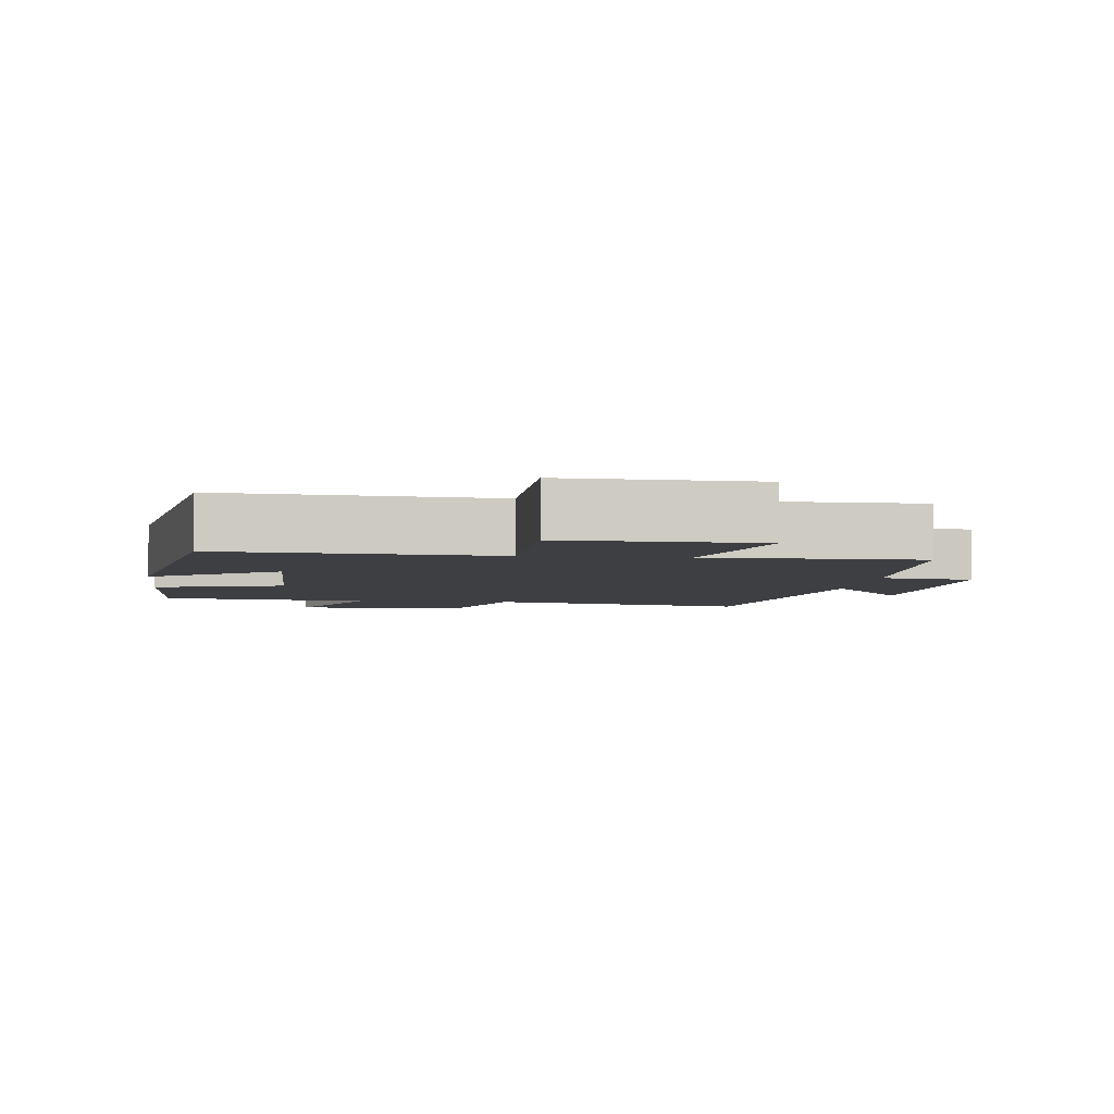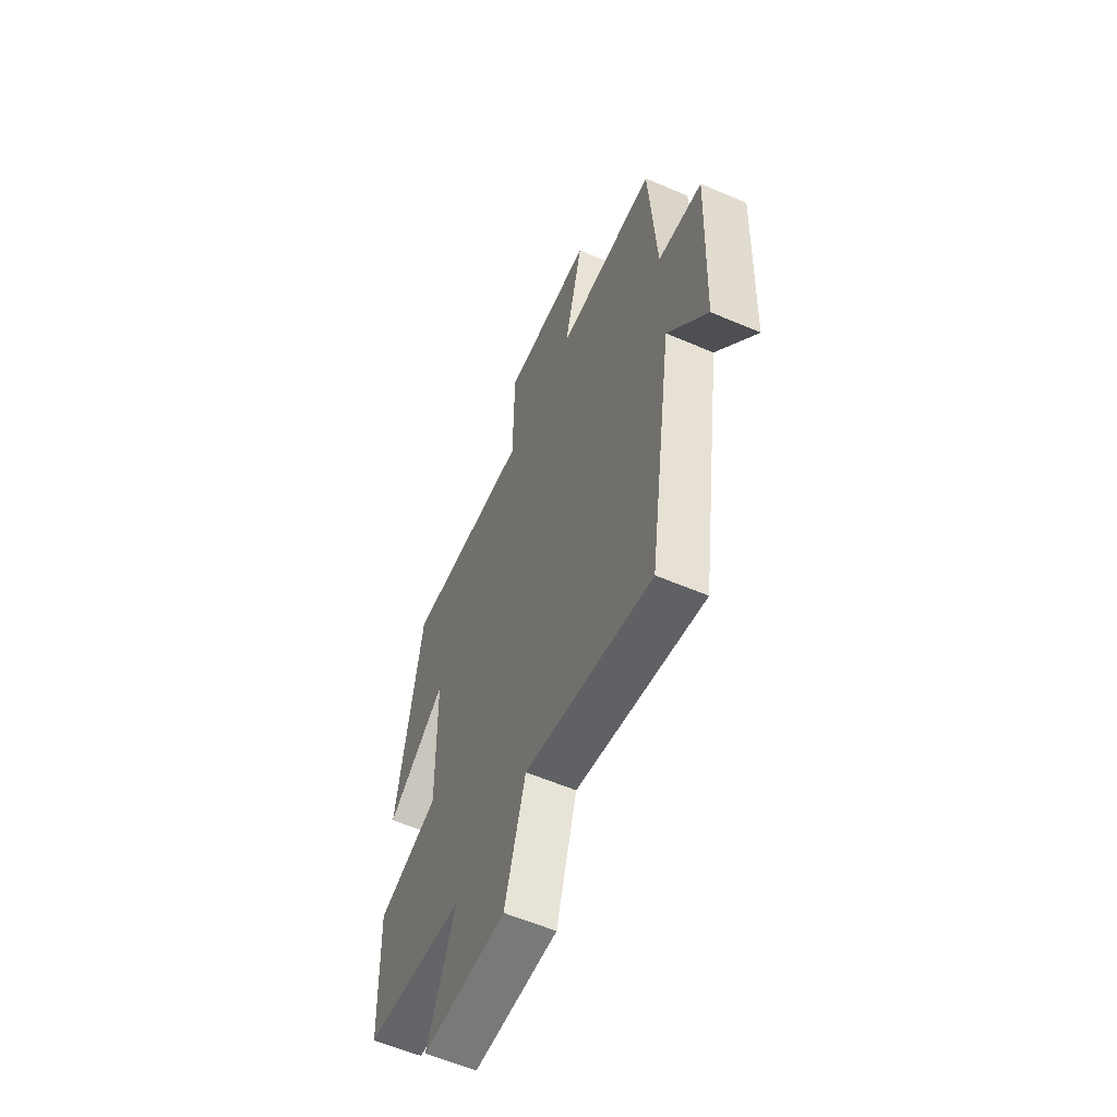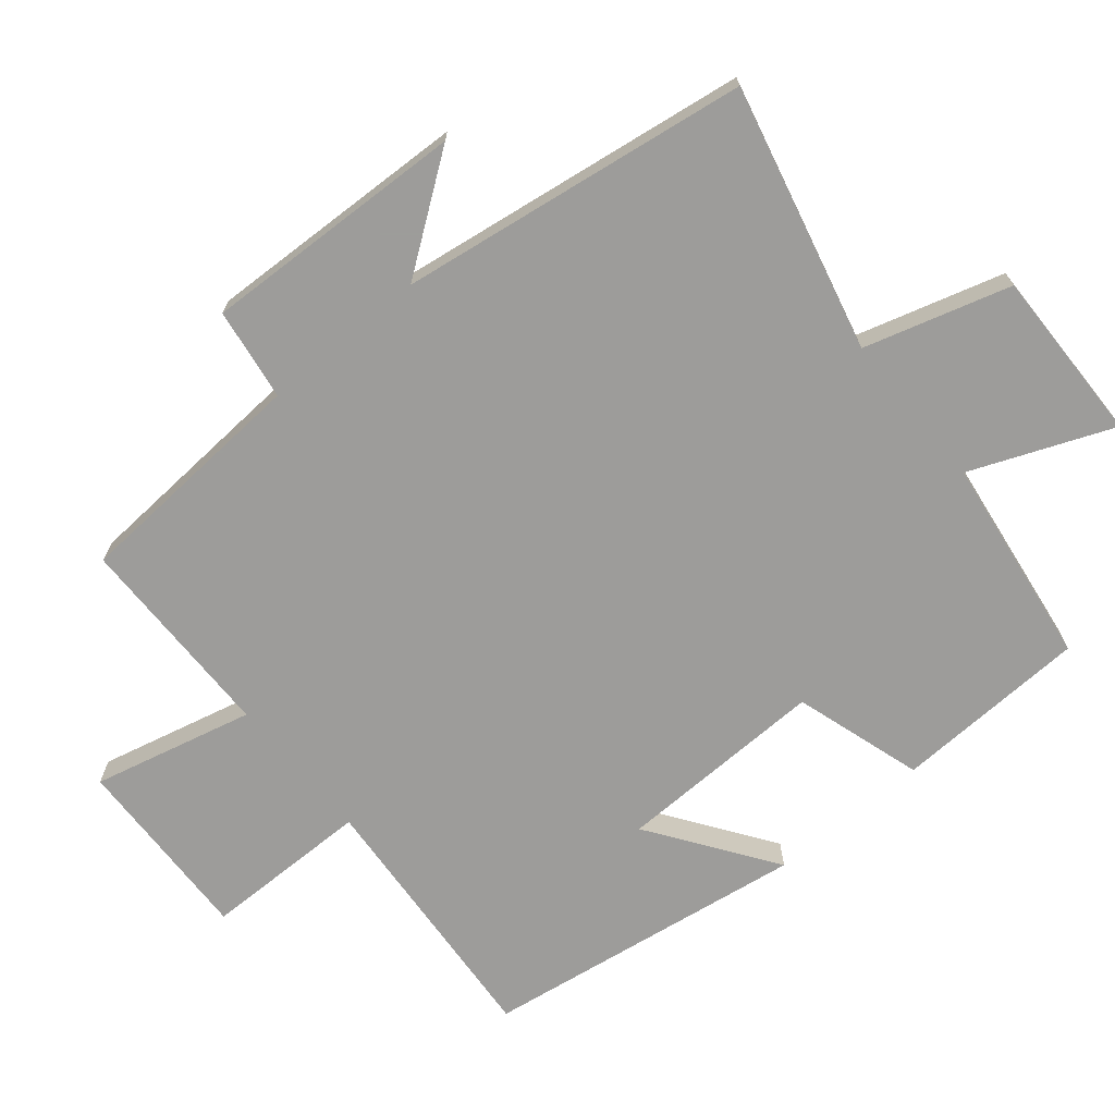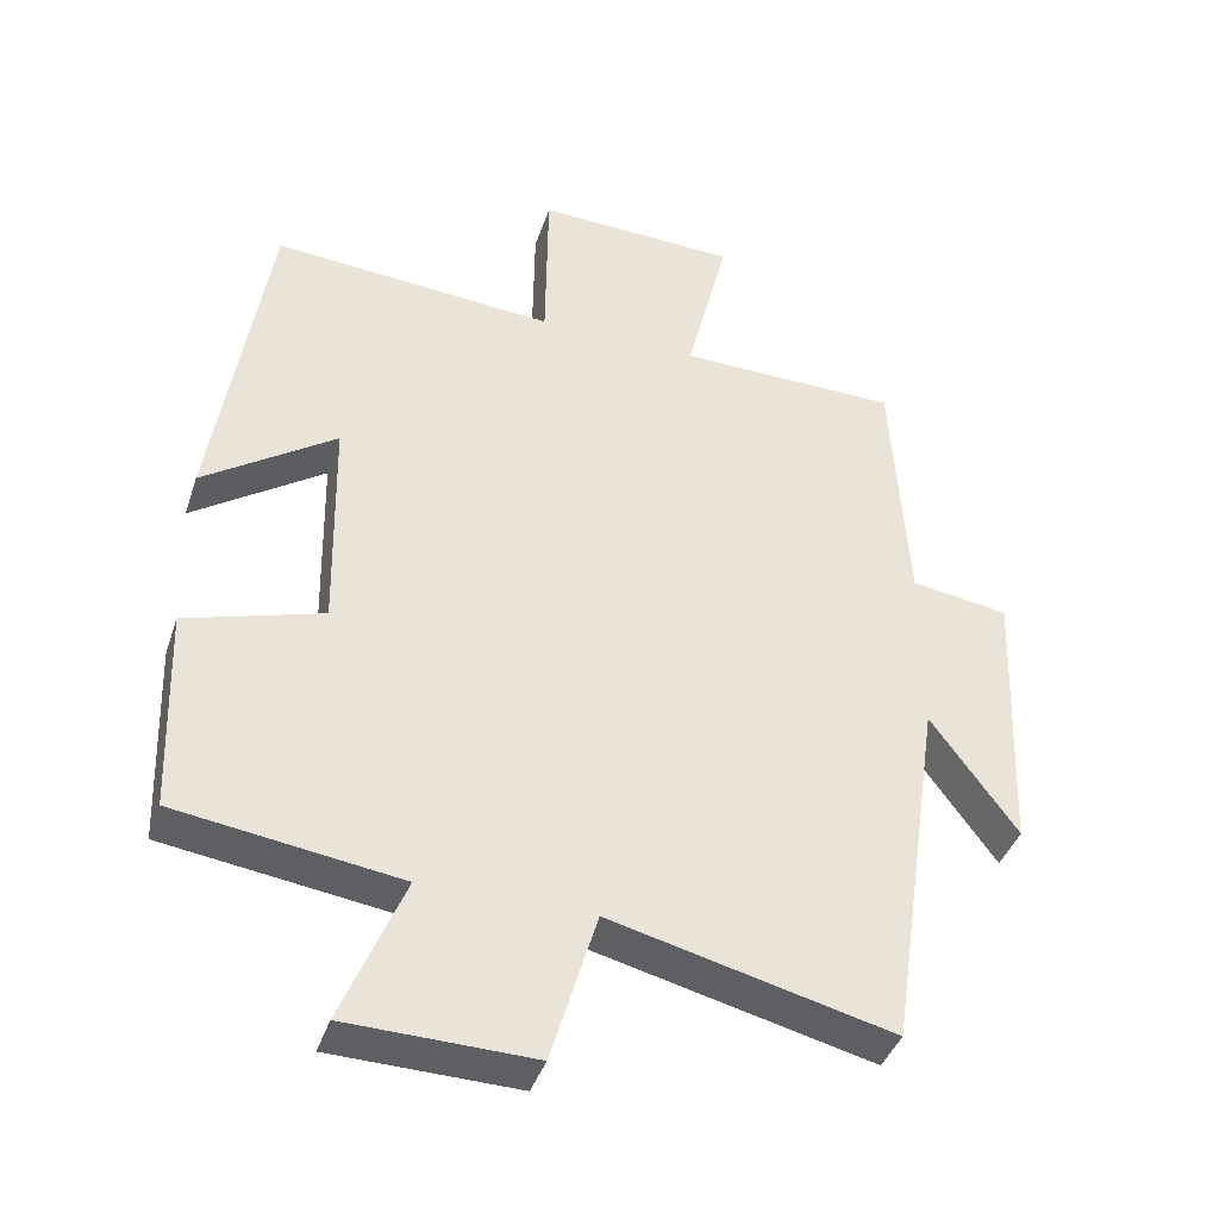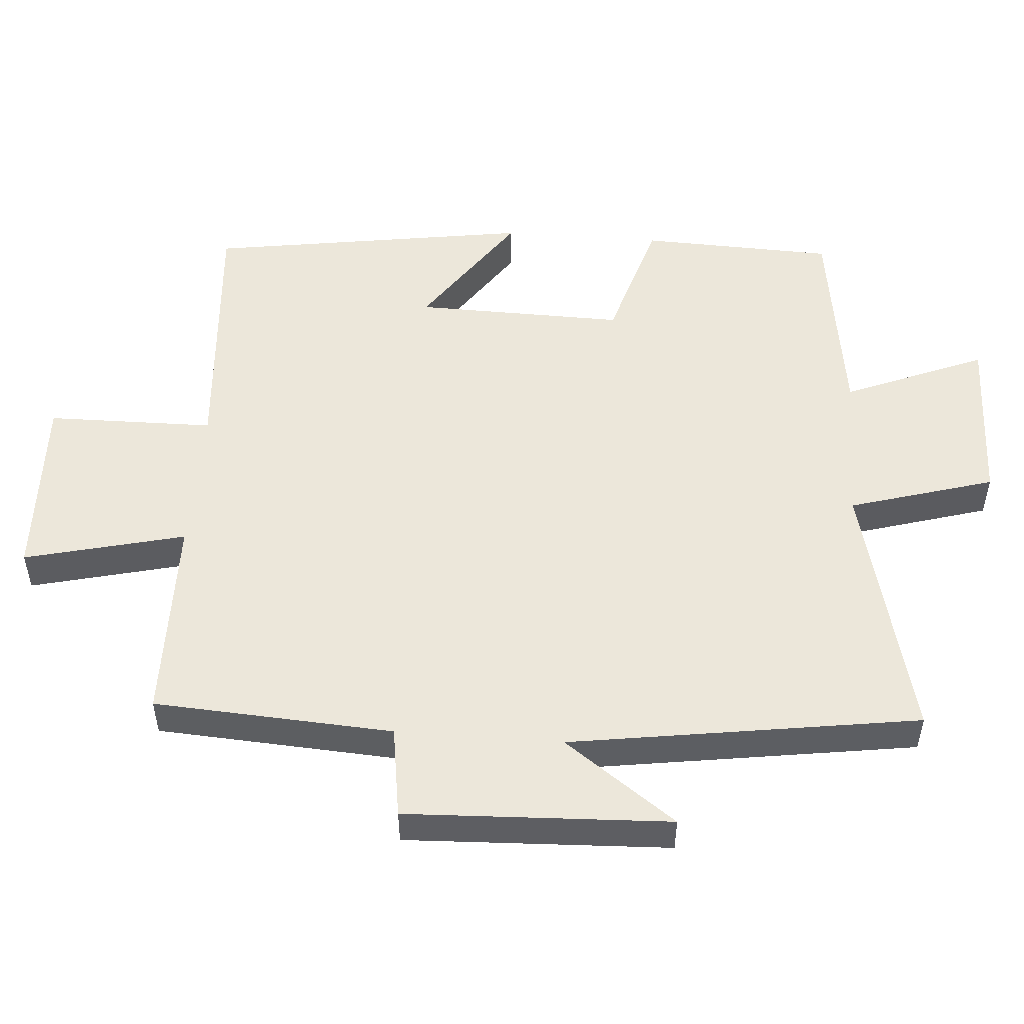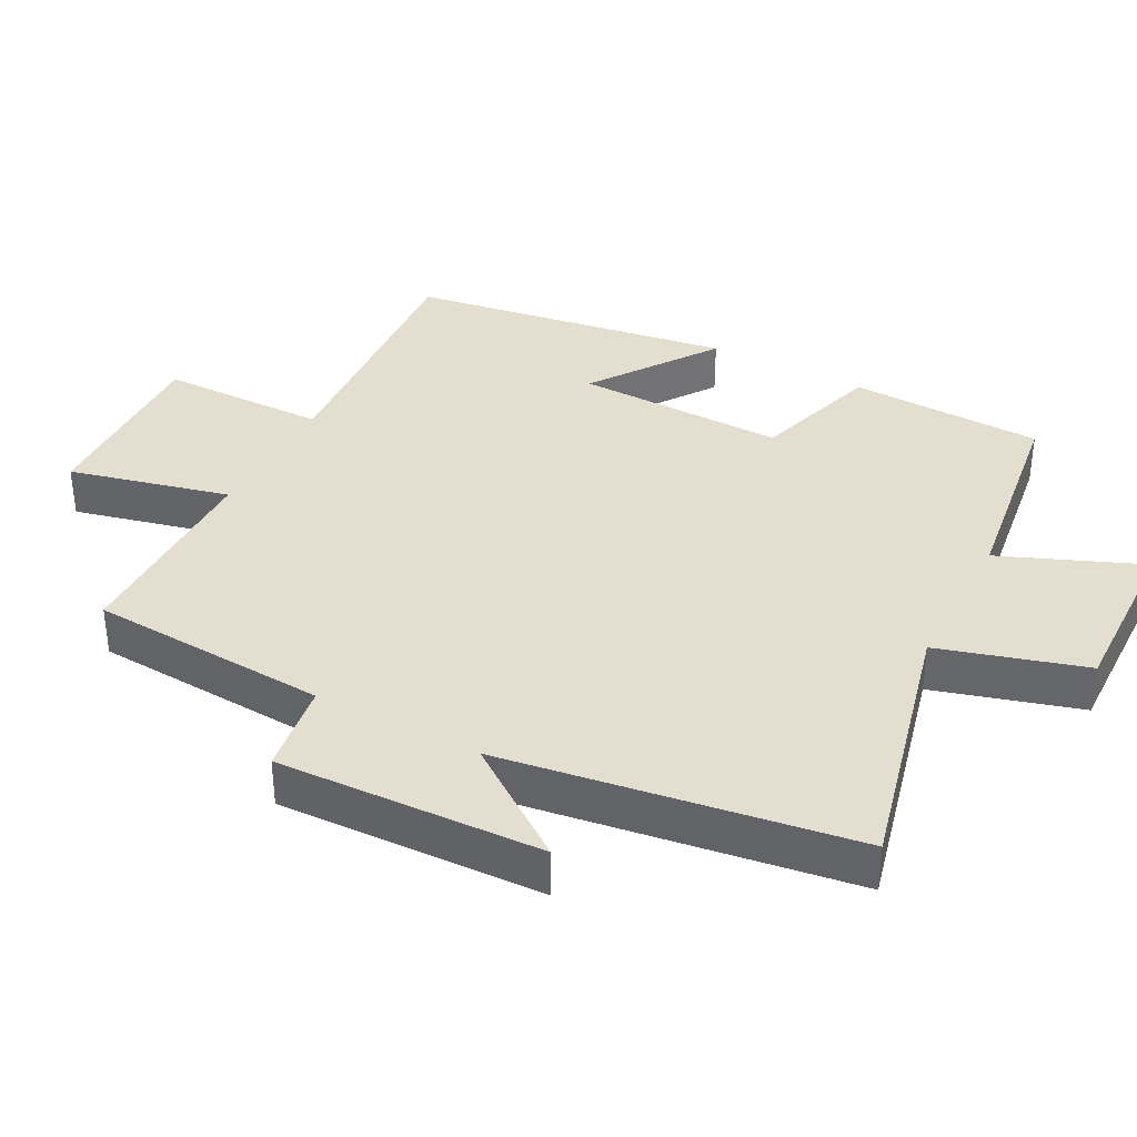
<metadata>
{"format":"obj","ext":"obj","renderer":"f3d","projection":"perspective","resolution":1024,"background":"white","views":[{"elev":-4.2,"azim":-6.8,"up":"+Y"},{"elev":-59.1,"azim":66.3,"up":"+Z"},{"elev":-70.3,"azim":129.9,"up":"+Y"},{"elev":-40.7,"azim":-17.8,"up":"+Z"},{"elev":51.5,"azim":94.3,"up":"+Y"},{"elev":36.4,"azim":117.9,"up":"+Y"}]}
</metadata>
<code>
v -0.428 0.07 0.529
v -0.042 0.07 0.5
v -0.039 0.07 0.742
v 0.235 0.07 0.732
v 0.178 0.07 0.5
v 0.479 0.07 0.496
v 0.5 0.07 0.15
v 0.633 0.07 0.13
v 0.617 0.07 -0.252
v 0.5 0.07 -0.09
v 0.425 0.07 -0.594
v 0.043 0.07 -0.5
v -0.019 0.07 -0.71
v -0.271 0.07 -0.704
v -0.187 0.07 -0.5
v -0.49 0.07 -0.457
v -0.5 0.07 -0.176
v -0.314 0.07 -0.119
v -0.32 0.07 0.185
v -0.5 0.07 0.06
v -0.428 0 0.529
v -0.042 0 0.5
v -0.039 0 0.742
v 0.235 0 0.732
v 0.178 0 0.5
v 0.479 0 0.496
v 0.5 0 0.15
v 0.633 0 0.13
v 0.617 0 -0.252
v 0.5 0 -0.09
v 0.425 0 -0.594
v 0.043 0 -0.5
v -0.019 0 -0.71
v -0.271 0 -0.704
v -0.187 0 -0.5
v -0.49 0 -0.457
v -0.5 0 -0.176
v -0.314 0 -0.119
v -0.32 0 0.185
v -0.5 0 0.06
f 19 20 1 2
f 18 19 2
f 15 16 17 18
f 15 18 2
f 12 13 14 15
f 12 15 2
f 10 11 12 2
f 7 8 9 10
f 5 6 7 10
f 5 10 2 3
f 3 4 5
f 22 21 40 39
f 22 39 38
f 38 37 36 35
f 22 38 35
f 35 34 33 32
f 22 35 32
f 22 32 31 30
f 30 29 28 27
f 30 27 26 25
f 23 22 30 25
f 25 24 23
f 1 21 22 2
f 2 22 23 3
f 3 23 24 4
f 4 24 25 5
f 5 25 26 6
f 6 26 27 7
f 7 27 28 8
f 8 28 29 9
f 9 29 30 10
f 10 30 31 11
f 11 31 32 12
f 12 32 33 13
f 13 33 34 14
f 14 34 35 15
f 15 35 36 16
f 16 36 37 17
f 17 37 38 18
f 18 38 39 19
f 19 39 40 20
f 20 40 21 1

</code>
